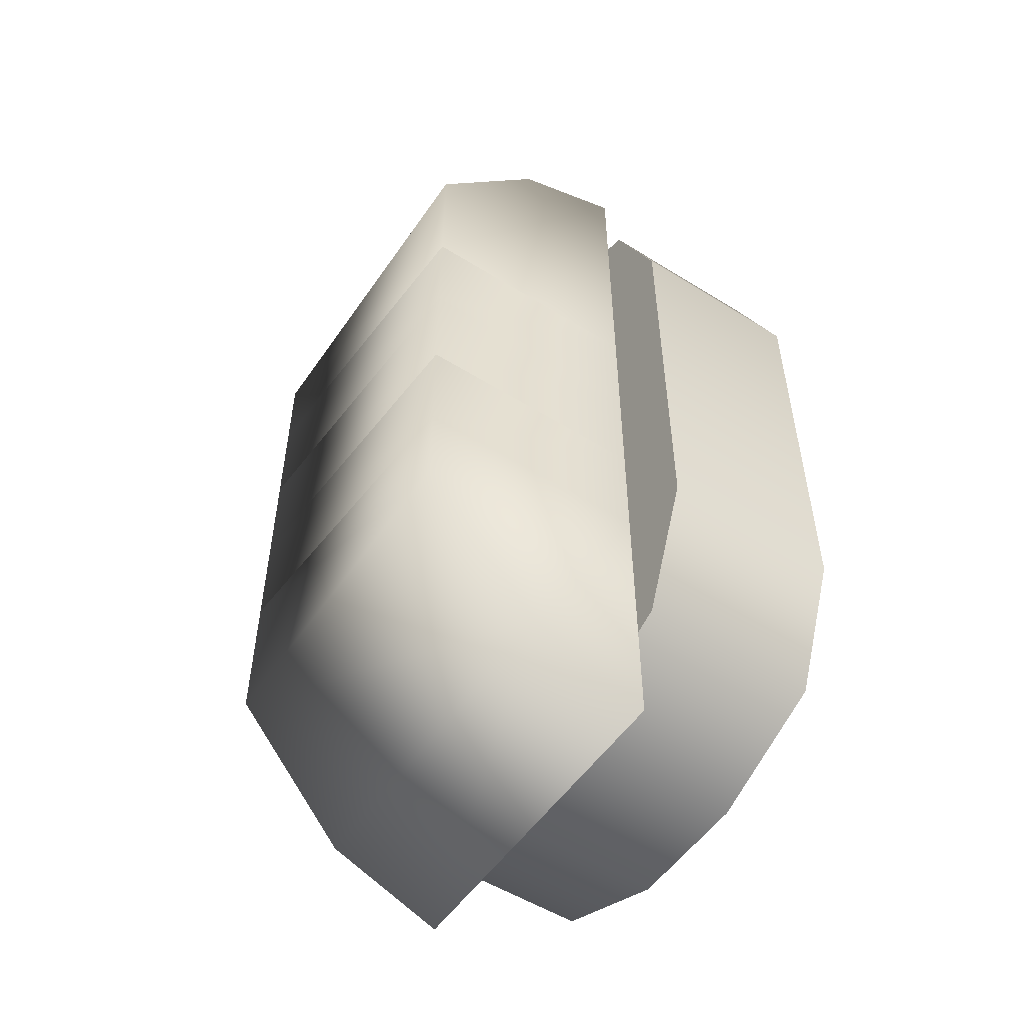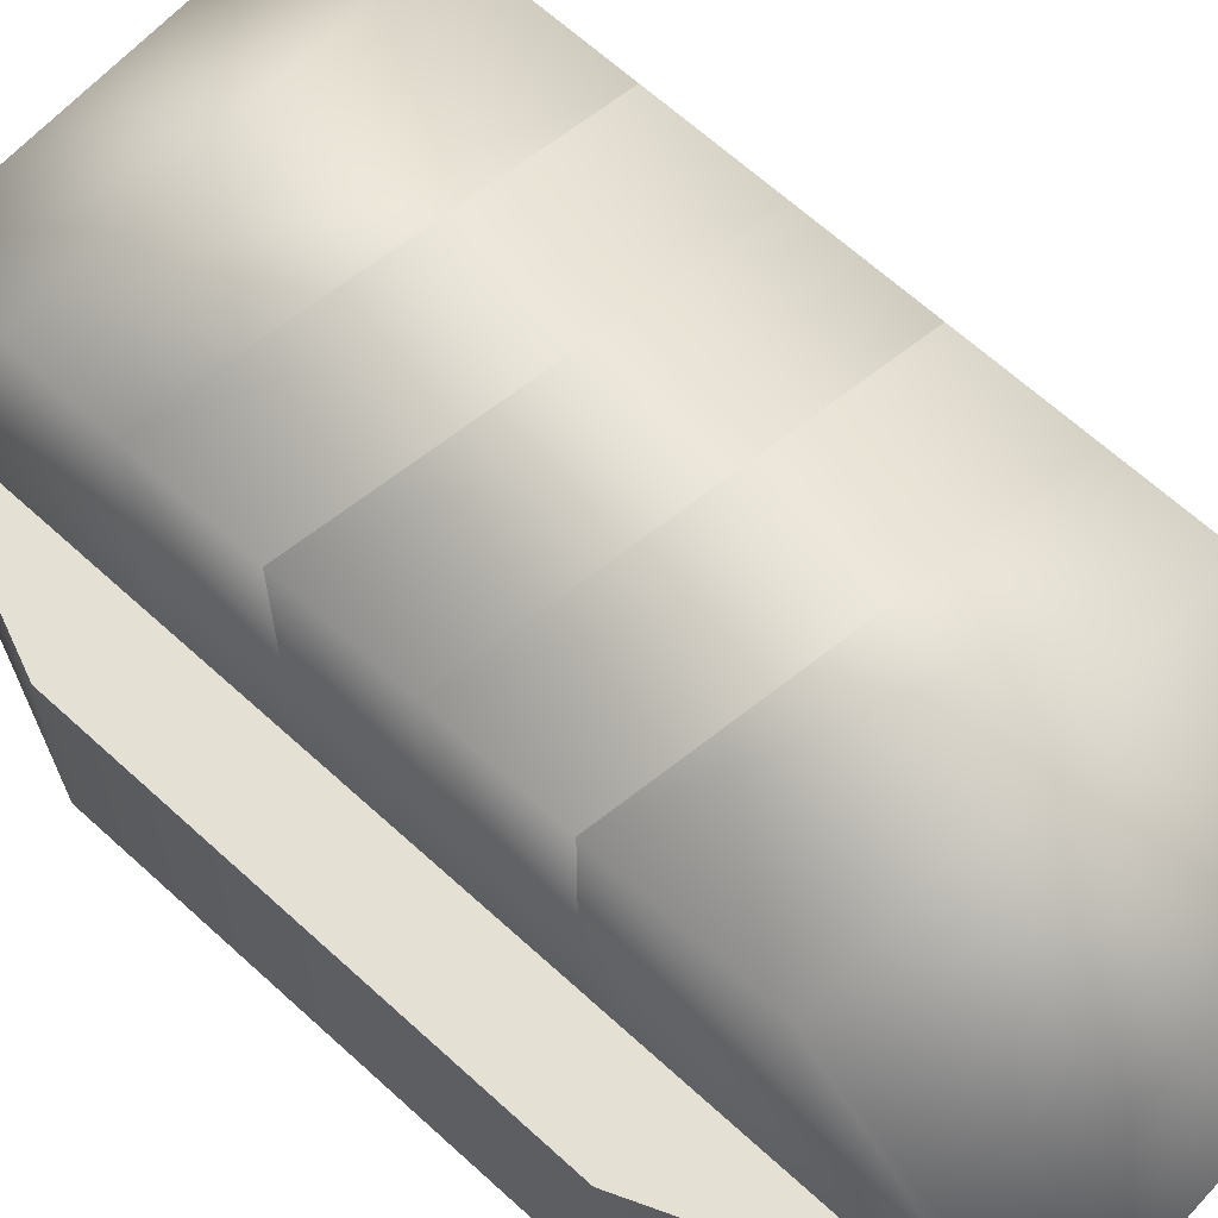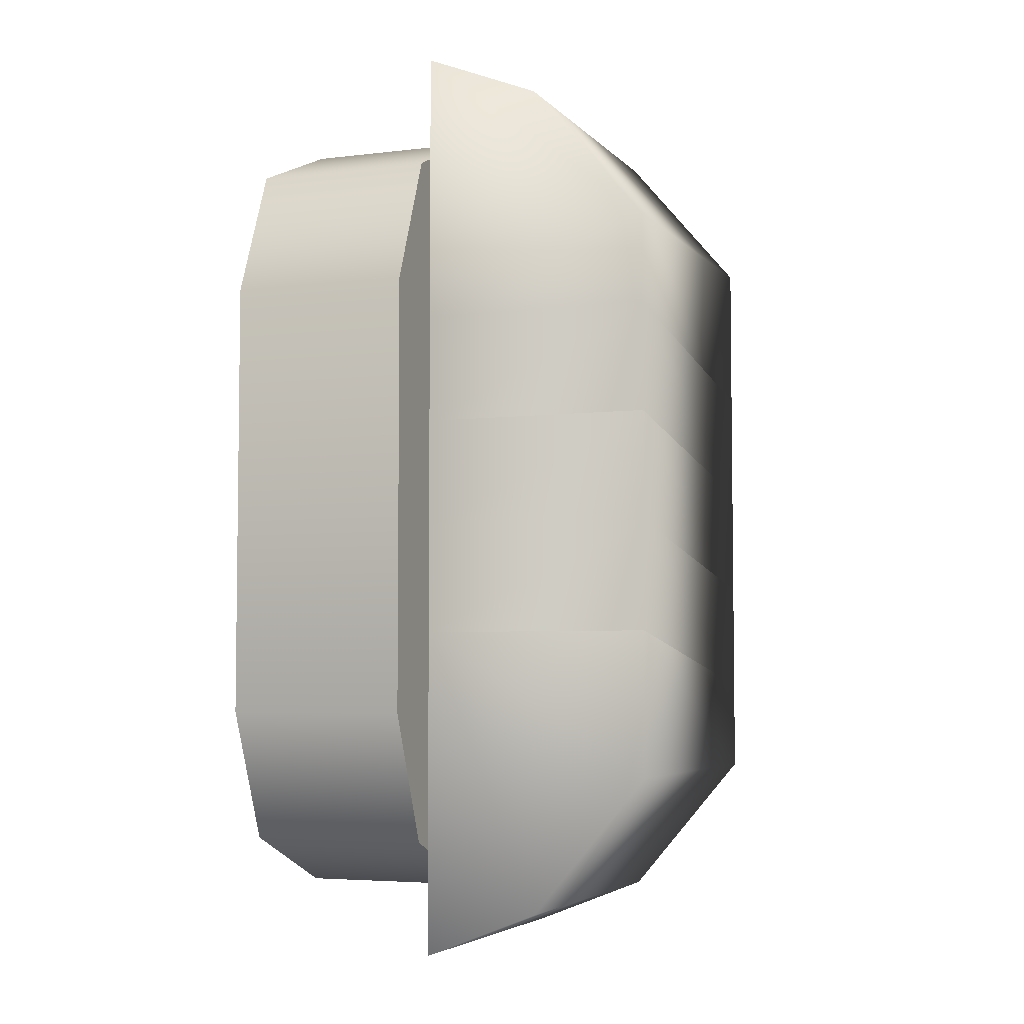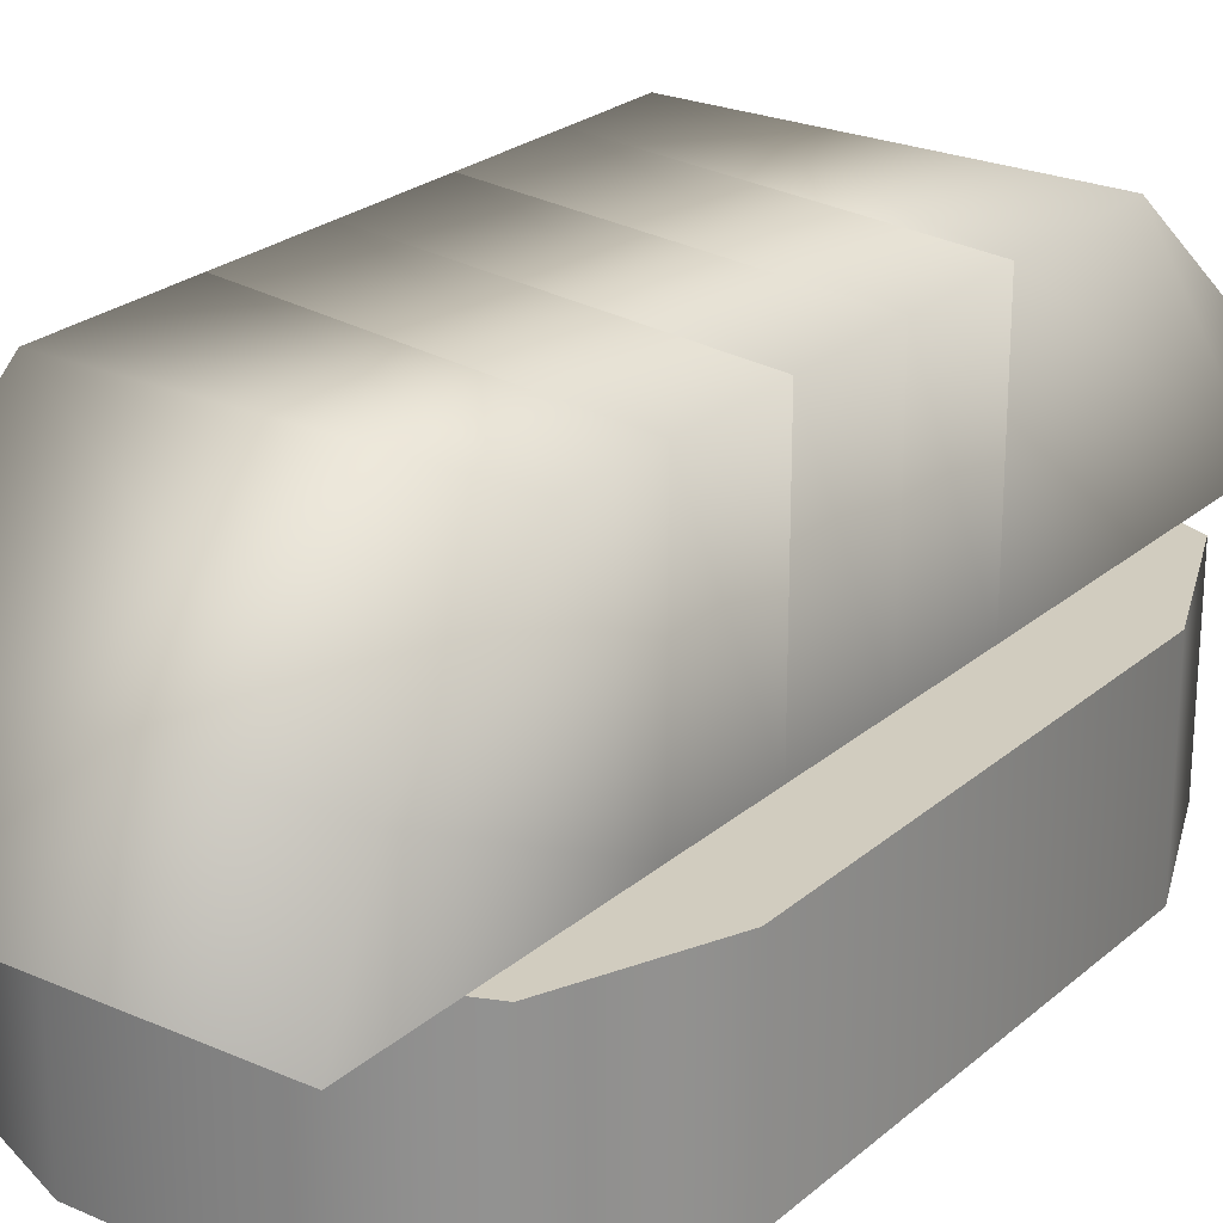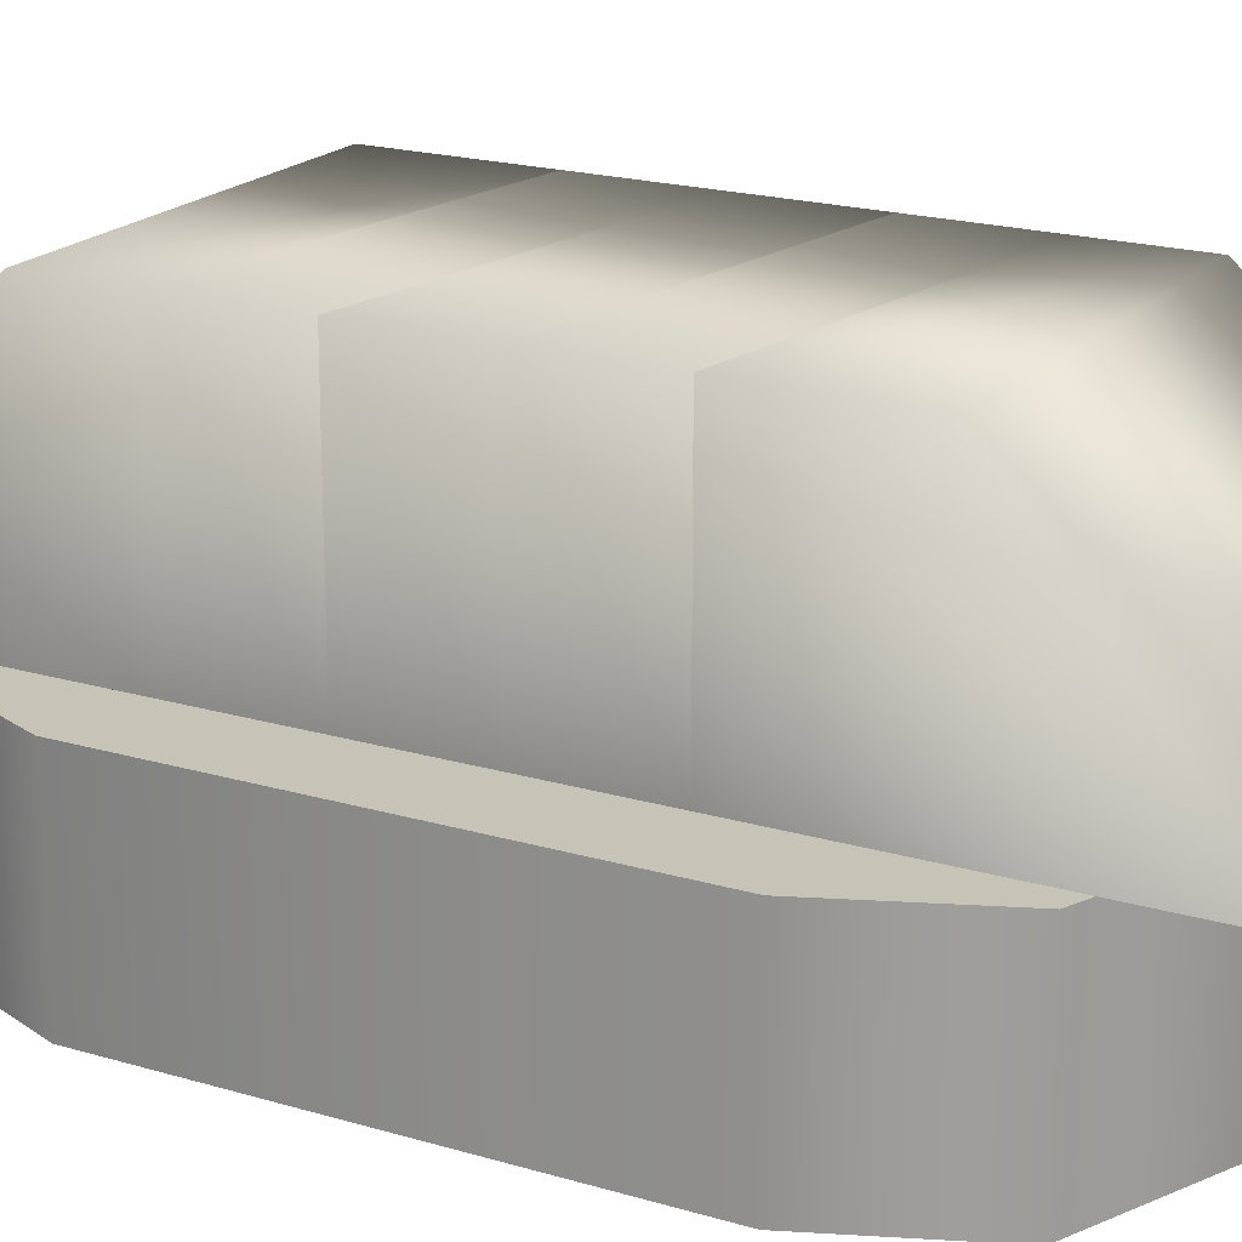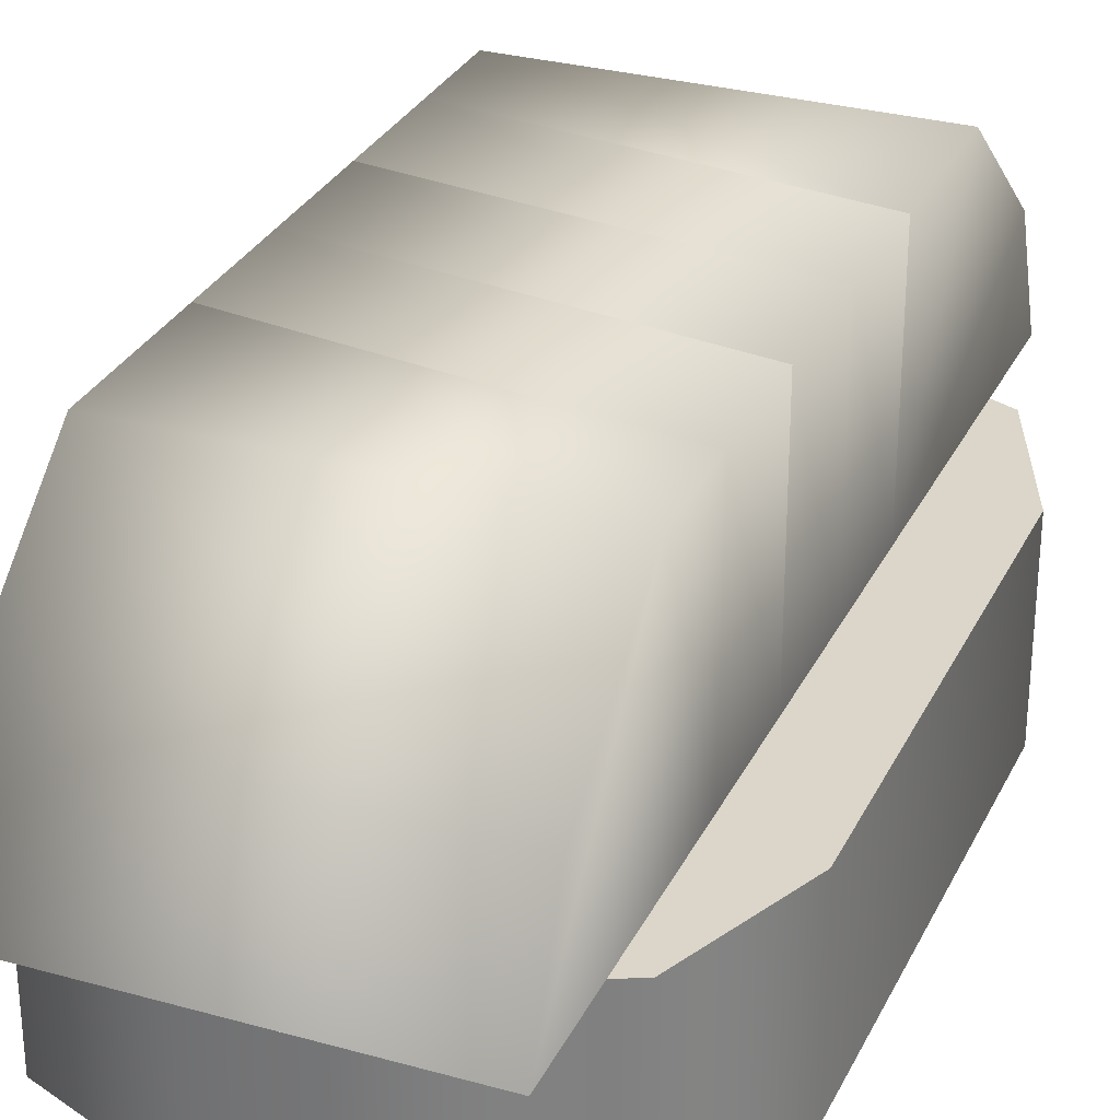
<metadata>
{"format":"obj","ext":"obj","renderer":"f3d","projection":"perspective","resolution":1024,"background":"white","views":[{"elev":-53.1,"azim":-123.7,"up":"+Z"},{"elev":65.2,"azim":-47.4,"up":"+Y"},{"elev":-4.8,"azim":111.1,"up":"+Z"},{"elev":24.2,"azim":-144.1,"up":"+Y"},{"elev":19.6,"azim":-60.9,"up":"+Y"},{"elev":29.9,"azim":22.2,"up":"+Y"}]}
</metadata>
<code>
g sushi-salmon
v 0.05395 0.03918 -0.04715 1 1 1
v 0.05395 0.03918 0.04715 1 1 1
v 0.04223 0.03918 -0.07543 1 1 1
v 0.04223 0.03918 0.07543 1 1 1
v 0.01395 0.03918 -0.08715 1 1 1
v 0.01395 0.03918 0.08715 1 1 1
v -0.01395 0.03918 -0.08715 1 1 1
v -0.01395 0.03918 0.08715 1 1 1
v -0.04223 0.03918 -0.07543 1 1 1
v -0.04223 0.03918 0.07543 1 1 1
v -0.05395 0.03918 -0.04715 1 1 1
v -0.05395 0.03918 0.04715 1 1 1
v 0.05395 0 0.04715 1 1 1
v 0.05395 0 -0.04715 1 1 1
v 0.04223 0 0.07543 1 1 1
v 0.04223 0 -0.07543 1 1 1
v 0.01395 0 0.08715 1 1 1
v 0.01395 0 -0.08715 1 1 1
v -0.01395 0 0.08715 1 1 1
v -0.01395 0 -0.08715 1 1 1
v -0.04223 0 0.07543 1 1 1
v -0.04223 0 -0.07543 1 1 1
v -0.05395 0 0.04715 1 1 1
v -0.05395 0 -0.04715 1 1 1
v 0.03736 0.03918 0.1004 1 1 1
v 0.03736 0.03918 0.04138 1 1 1
v -0.03736 0.03918 0.1004 1 1 1
v 0.03736 0.03918 0.01774 1 1 1
v 0.03736 0.03918 -0.005912 1 1 1
v 0.03736 0.03918 -0.02956 1 1 1
v 0.03736 0.03918 -0.1004 1 1 1
v -0.03736 0.03918 -0.1004 1 1 1
v -0.03736 0.03918 0.02956 1 1 1
v -0.03736 0.03918 0.005912 1 1 1
v -0.03736 0.03918 -0.01774 1 1 1
v -0.03736 0.03918 -0.04138 1 1 1
v 0.03736 0.06418 -0.0905 1 1 1
v 0.03736 0.08918 -0.06086 1 1 1
v -0.03736 0.06418 -0.0905 1 1 1
v -0.03736 0.08918 -0.06086 1 1 1
v 0.03736 0.06418 0.0905 1 1 1
v -0.03736 0.06418 0.0905 1 1 1
v 0.03736 0.08918 -0.02956 1 1 1
v 0.03736 0.08918 0.06086 1 1 1
v -0.03736 0.08918 0.06086 1 1 1
v -0.03736 0.08918 0.02956 1 1 1
v 0.03736 0.08918 0.04138 1 1 1
v 0.03736 0.08918 -0.005912 1 1 1
v 0.03736 0.08918 0.01774 1 1 1
v -0.03736 0.08918 -0.01774 1 1 1
v -0.03736 0.08918 0.005912 1 1 1
v -0.03736 0.08918 -0.04138 1 1 1
v 0.03736 0.08918 0.01774 1 1 1
v 0.03736 0.03918 0.01774 1 1 1
v 0.03736 0.08918 0.04138 1 1 1
v 0.03736 0.03918 0.04138 1 1 1
v 0.03736 0.08918 -0.02956 1 1 1
v 0.03736 0.03918 -0.02956 1 1 1
v 0.03736 0.08918 -0.005912 1 1 1
v 0.03736 0.03918 -0.005912 1 1 1
v -0.03736 0.08918 -0.04138 1 1 1
v -0.03736 0.08918 -0.01774 1 1 1
v -0.03736 0.08918 0.005912 1 1 1
v -0.03736 0.08918 0.02956 1 1 1
v -0.03736 0.03918 -0.04138 1 1 1
v -0.03736 0.03918 -0.01774 1 1 1
v -0.03736 0.03918 0.005912 1 1 1
v -0.03736 0.03918 0.02956 1 1 1
f 3 2 1
f 2 3 4
f 4 3 5
f 4 5 6
f 6 5 7
f 6 7 8
f 8 7 9
f 8 9 10
f 10 9 11
f 10 11 12
f 15 14 13
f 14 15 16
f 16 15 17
f 16 17 18
f 18 17 19
f 18 19 20
f 20 19 21
f 20 21 22
f 22 21 23
f 22 23 24
f 13 4 15
f 4 17 15
f 4 13 2
f 17 4 6
f 14 2 13
f 6 19 17
f 2 14 1
f 19 6 8
f 16 1 14
f 1 16 3
f 16 5 3
f 5 16 18
f 18 7 5
f 7 18 20
f 8 21 19
f 21 8 10
f 12 21 10
f 21 12 23
f 11 23 12
f 23 11 24
f 20 9 7
f 9 24 11
f 9 20 22
f 24 9 22
f 27 26 25
f 26 27 28
f 28 27 29
f 29 27 30
f 30 27 31
f 31 27 32
f 32 27 33
f 32 33 34
f 32 34 35
f 32 35 36
f 39 38 37
f 38 39 40
f 39 31 32
f 31 39 37
f 41 27 25
f 27 41 42
f 37 30 31
f 30 37 38
f 30 38 43
f 45 41 44
f 41 45 42
f 27 46 33
f 46 27 45
f 45 27 42
f 46 44 47
f 44 46 45
f 50 49 48
f 49 50 51
f 40 43 38
f 43 40 52
f 44 26 47
f 26 44 25
f 25 44 41
f 49 29 48
f 29 49 28
f 36 39 32
f 39 36 40
f 40 36 52
f 34 50 35
f 50 34 51
f 55 54 53
f 54 55 56
f 59 58 57
f 58 59 60
f 61 59 57
f 59 61 62
f 63 55 53
f 55 63 64
f 66 61 65
f 61 66 62
f 68 63 67
f 63 68 64
g sushi-salmon
f 3 2 1
f 2 3 4
f 4 3 5
f 4 5 6
f 6 5 7
f 6 7 8
f 8 7 9
f 8 9 10
f 10 9 11
f 10 11 12
f 15 14 13
f 14 15 16
f 16 15 17
f 16 17 18
f 18 17 19
f 18 19 20
f 20 19 21
f 20 21 22
f 22 21 23
f 22 23 24
f 13 4 15
f 4 17 15
f 4 13 2
f 17 4 6
f 14 2 13
f 6 19 17
f 2 14 1
f 19 6 8
f 16 1 14
f 1 16 3
f 16 5 3
f 5 16 18
f 18 7 5
f 7 18 20
f 8 21 19
f 21 8 10
f 12 21 10
f 21 12 23
f 11 23 12
f 23 11 24
f 20 9 7
f 9 24 11
f 9 20 22
f 24 9 22
f 27 26 25
f 26 27 28
f 28 27 29
f 29 27 30
f 30 27 31
f 31 27 32
f 32 27 33
f 32 33 34
f 32 34 35
f 32 35 36
f 39 38 37
f 38 39 40
f 39 31 32
f 31 39 37
f 41 27 25
f 27 41 42
f 37 30 31
f 30 37 38
f 30 38 43
f 45 41 44
f 41 45 42
f 27 46 33
f 46 27 45
f 45 27 42
f 46 44 47
f 44 46 45
f 50 49 48
f 49 50 51
f 40 43 38
f 43 40 52
f 44 26 47
f 26 44 25
f 25 44 41
f 49 29 48
f 29 49 28
f 36 39 32
f 39 36 40
f 40 36 52
f 34 50 35
f 50 34 51
f 55 54 53
f 54 55 56
f 59 58 57
f 58 59 60
f 61 59 57
f 59 61 62
f 63 55 53
f 55 63 64
f 66 61 65
f 61 66 62
f 68 63 67
f 63 68 64

</code>
